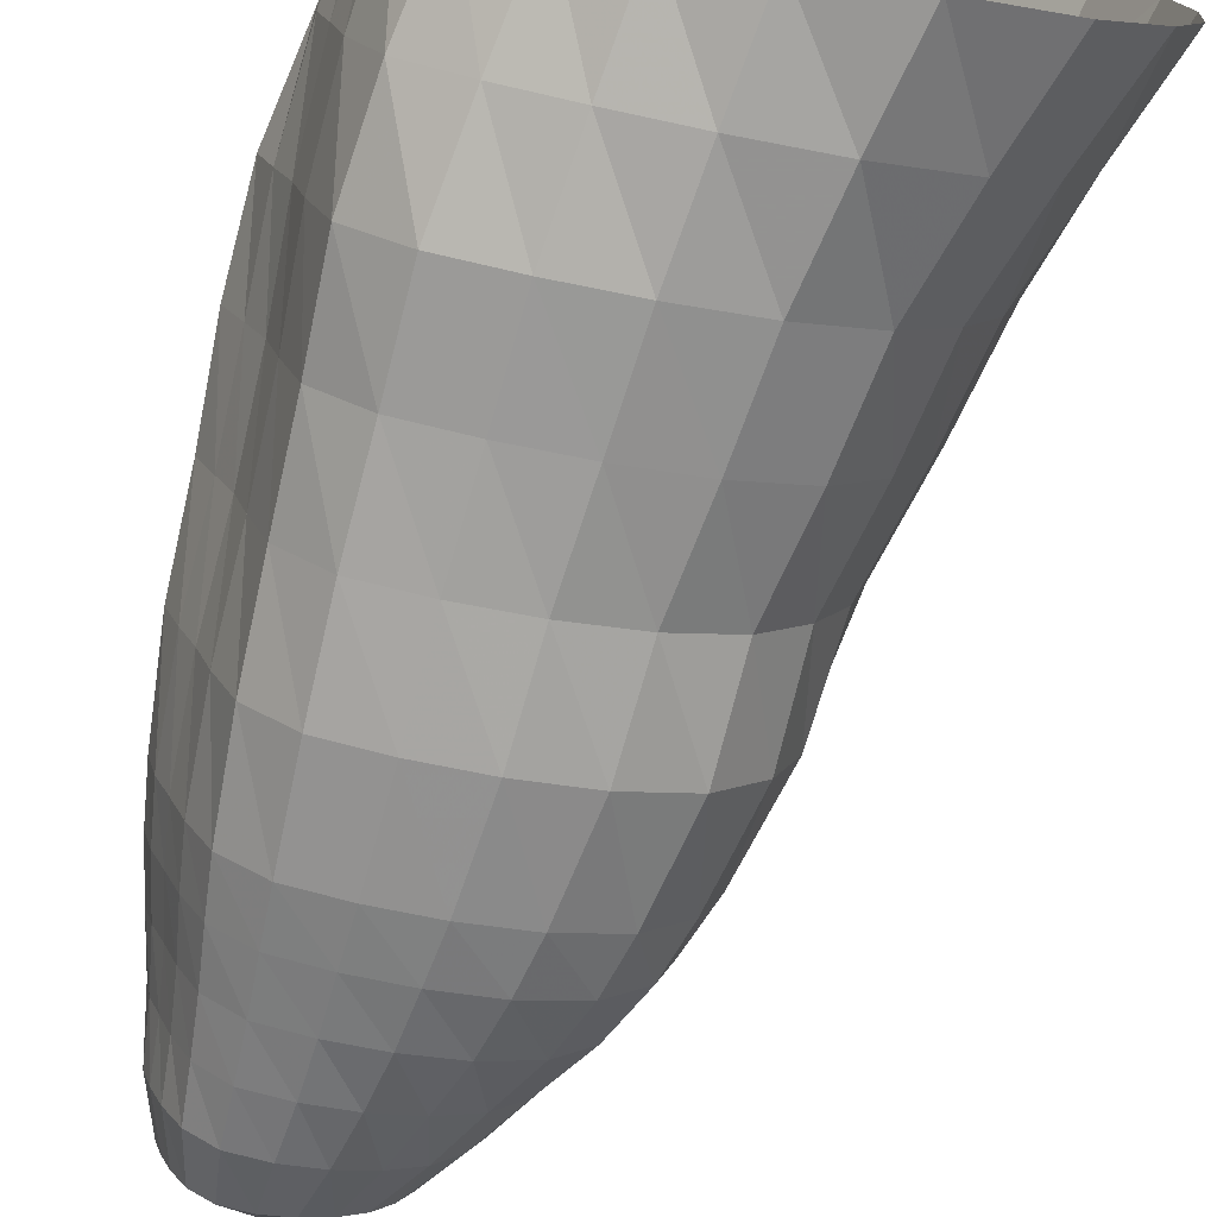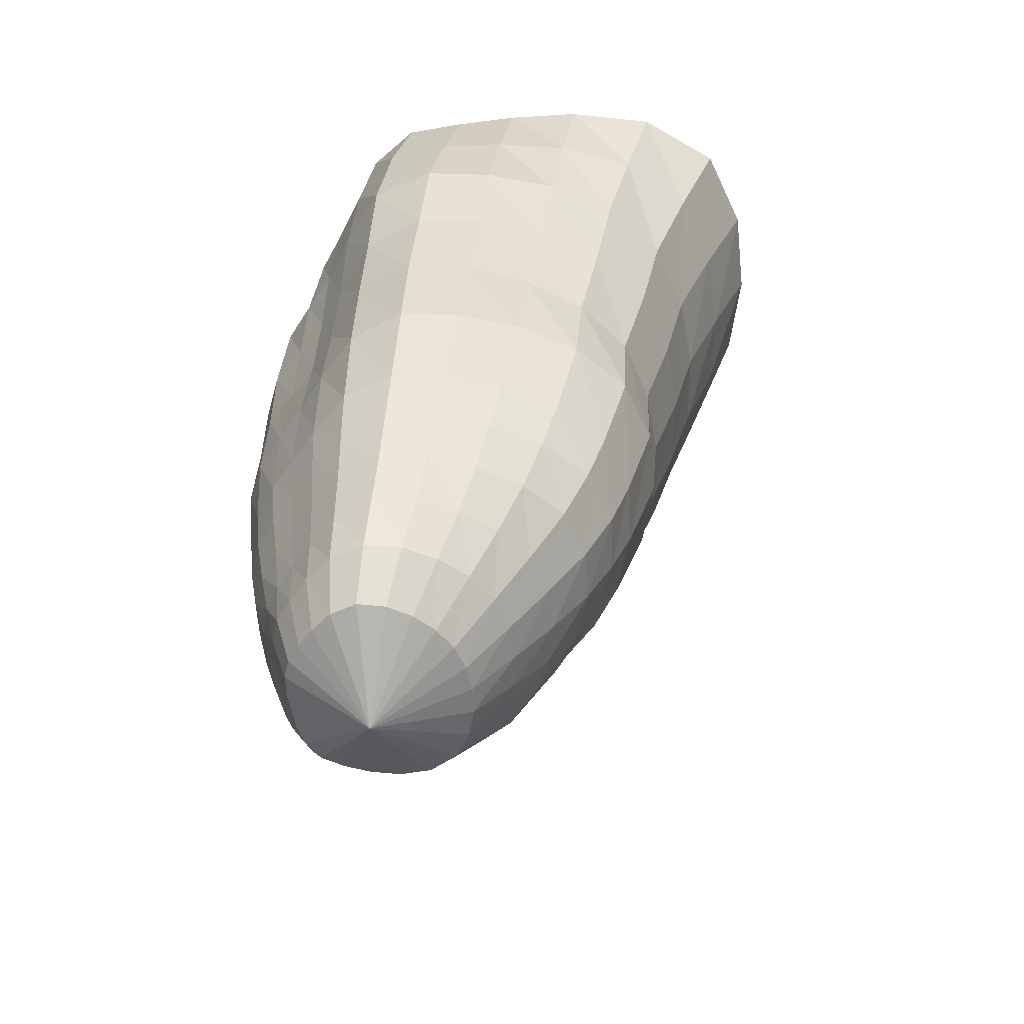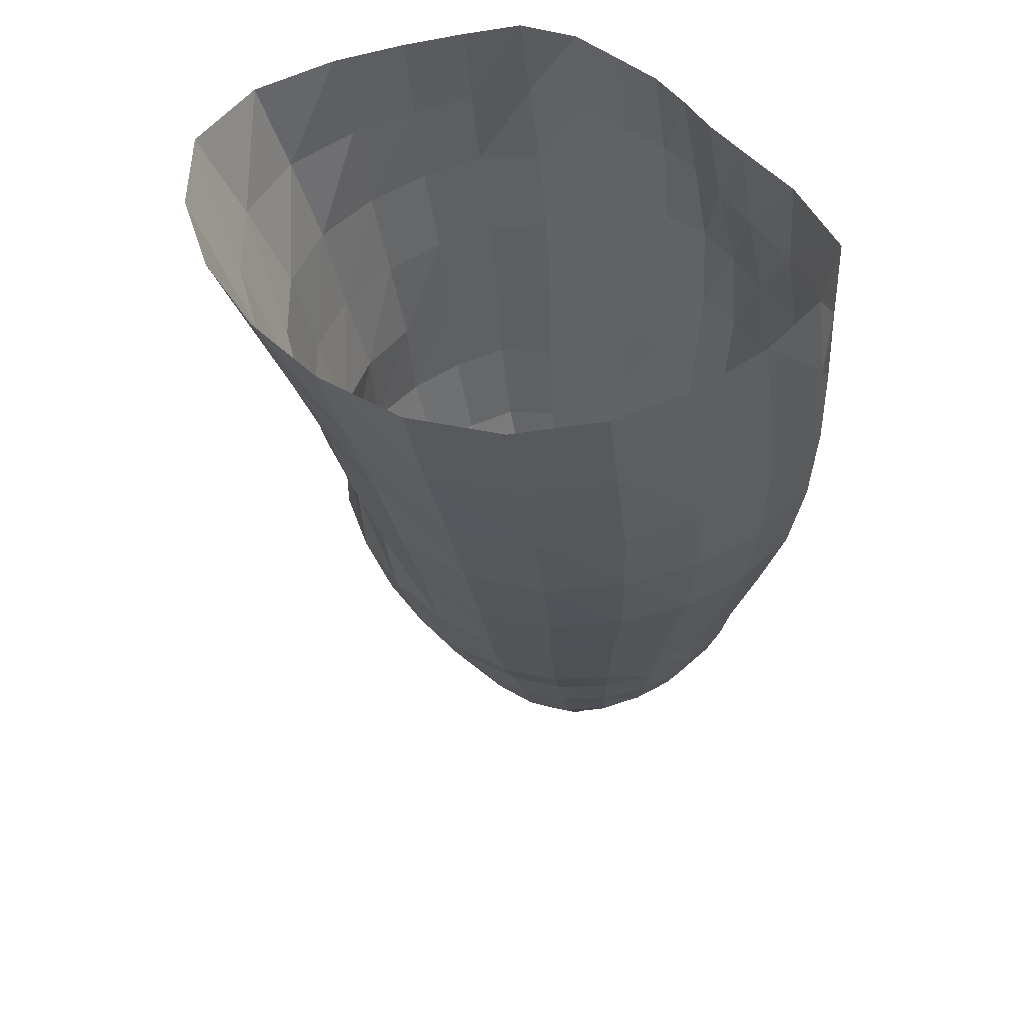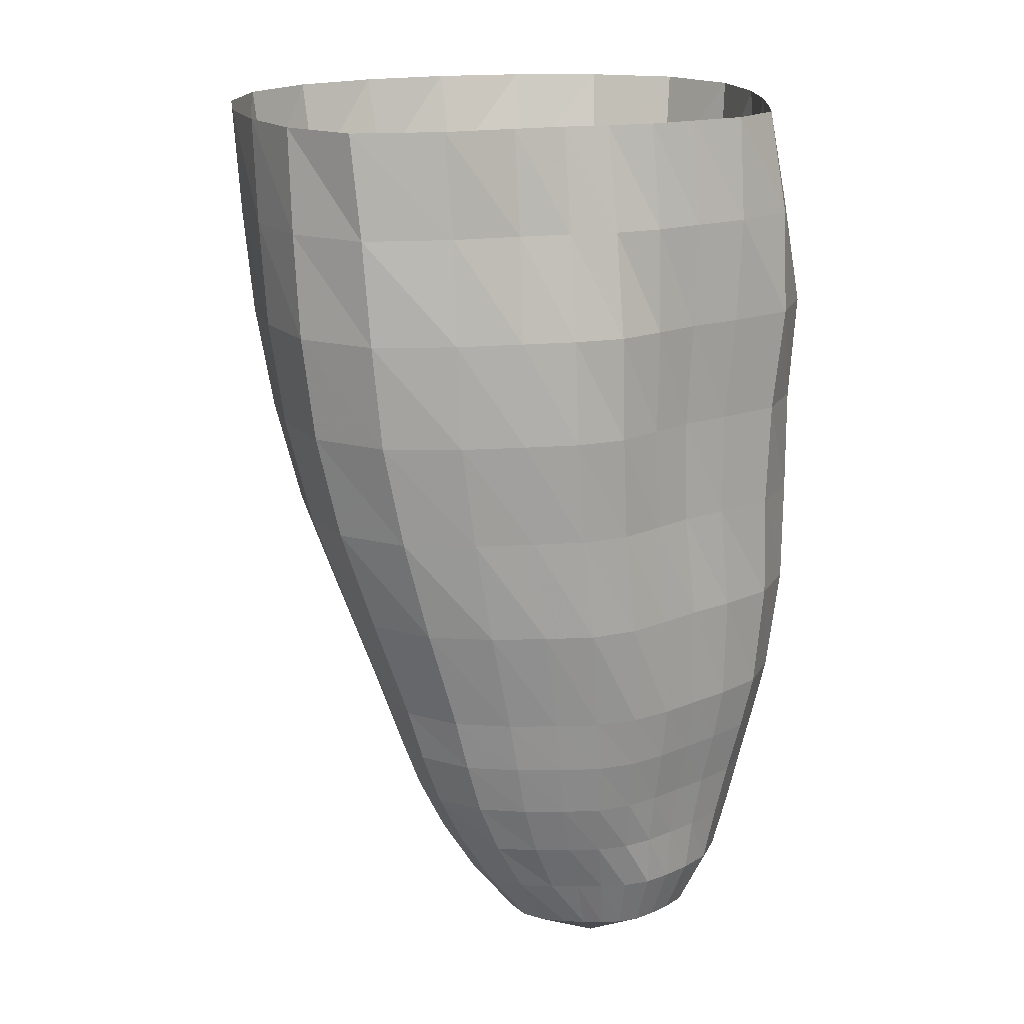
<metadata>
{"format":"obj","ext":"obj","renderer":"f3d","projection":"perspective","resolution":1024,"background":"white","views":[{"elev":-75.3,"azim":169.0,"up":"+Z"},{"elev":-55.0,"azim":166.6,"up":"+Y"},{"elev":49.4,"azim":-37.9,"up":"+Y"},{"elev":17.1,"azim":69.9,"up":"+Y"}]}
</metadata>
<code>
v -0.3018 -0.1385 3.016
v -1.05 -0.1385 3.165
v -1.839 -0.1385 3.164
v -2.651 -0.1385 2.992
v -3.42 -0.1385 2.587
v -3.977 -0.1385 1.907
v -4.273 -0.1385 1.079
v -4.36 -0.1385 0.2145
v -4.262 -0.1385 -0.6482
v -3.962 -0.1385 -1.472
v -3.417 -0.1385 -2.162
v -2.571 -0.1385 -2.439
v -1.722 -0.1385 -2.336
v -1.038 -0.1385 -2.126
v -0.4678 -0.1385 -1.905
v 0.05721 -0.1385 -1.673
v 0.3808 -0.1385 -1.195
v 0.4859 -0.1385 -0.6556
v 0.5699 -0.1385 -0.2057
v 0.5507 -0.1385 0.2263
v 0.5057 -0.1385 0.6415
v 0.5062 -0.1385 1.122
v 0.5157 -0.1385 1.789
v 0.3307 -0.1385 2.615
v -0.1476 -1.086 3.032
v -0.9011 -1.086 3.169
v -1.685 -1.086 3.142
v -2.475 -1.086 2.942
v -3.213 -1.086 2.527
v -3.751 -1.086 1.859
v -4.002 -1.086 1.044
v -4.028 -1.086 0.2112
v -3.878 -1.086 -0.5884
v -3.567 -1.086 -1.333
v -3.074 -1.086 -1.971
v -2.338 -1.086 -2.295
v -1.567 -1.086 -2.318
v -0.8883 -1.086 -2.205
v -0.2844 -1.086 -2.035
v 0.2542 -1.086 -1.759
v 0.5175 -1.086 -1.186
v 0.6377 -1.086 -0.6607
v 0.7506 -1.086 -0.2177
v 0.7795 -1.086 0.2228
v 0.7161 -1.086 0.6543
v 0.6757 -1.086 1.13
v 0.6353 -1.086 1.755
v 0.4475 -1.086 2.555
v -0.01726 -2.034 3.019
v -0.7653 -2.034 3.141
v -1.532 -2.034 3.087
v -2.288 -2.034 2.862
v -2.984 -2.034 2.442
v -3.495 -2.034 1.798
v -3.713 -2.034 1.011
v -3.697 -2.034 0.2195
v -3.52 -2.034 -0.5204
v -3.213 -2.034 -1.198
v -2.767 -2.034 -1.792
v -2.127 -2.034 -2.158
v -1.425 -2.034 -2.285
v -0.7523 -2.034 -2.261
v -0.121 -2.034 -2.129
v 0.3819 -2.034 -1.737
v 0.5824 -2.034 -1.108
v 0.6968 -2.034 -0.6089
v 0.8449 -2.034 -0.1989
v 0.9848 -2.034 0.2307
v 0.966 -2.034 0.693
v 0.8881 -2.034 1.182
v 0.7908 -2.034 1.783
v 0.5553 -2.034 2.514
v 0.03779 -2.982 2.918
v -0.6823 -2.982 3.026
v -1.412 -2.982 2.951
v -2.118 -2.982 2.714
v -2.759 -2.982 2.304
v -3.235 -2.982 1.7
v -3.45 -2.982 0.9666
v -3.449 -2.982 0.2236
v -3.294 -2.982 -0.478
v -3.011 -2.982 -1.126
v -2.59 -2.982 -1.693
v -1.982 -2.982 -2.044
v -1.313 -2.982 -2.173
v -0.6699 -2.982 -2.155
v -0.06432 -2.982 -2.029
v 0.3982 -2.982 -1.619
v 0.5787 -2.982 -1.018
v 0.6967 -2.982 -0.5576
v 0.862 -2.982 -0.1778
v 1.049 -2.982 0.2344
v 1.066 -2.982 0.7014
v 0.9726 -2.982 1.187
v 0.8486 -2.982 1.762
v 0.5905 -2.982 2.435
v 0.07892 -3.93 2.715
v -0.5974 -3.93 2.815
v -1.279 -3.93 2.733
v -1.932 -3.93 2.499
v -2.518 -3.93 2.107
v -2.952 -3.93 1.545
v -3.15 -3.93 0.869
v -3.151 -3.93 0.1838
v -3.012 -3.93 -0.4648
v -2.753 -3.93 -1.065
v -2.366 -3.93 -1.594
v -1.812 -3.93 -1.937
v -1.197 -3.93 -2.092
v -0.5856 -3.93 -2.106
v 0.0007073 -3.93 -1.998
v 0.4294 -3.93 -1.568
v 0.6071 -3.93 -1.003
v 0.7267 -3.93 -0.5667
v 0.8811 -3.93 -0.2008
v 1.045 -3.93 0.1939
v 1.068 -3.93 0.6388
v 0.9677 -3.93 1.095
v 0.8388 -3.93 1.627
v 0.5911 -3.93 2.249
v 0.08429 -4.878 2.405
v -0.5326 -4.878 2.489
v -1.151 -4.878 2.41
v -1.742 -4.878 2.196
v -2.272 -4.878 1.838
v -2.666 -4.878 1.33
v -2.888 -4.878 0.7287
v -2.965 -4.878 0.09614
v -2.908 -4.878 -0.542
v -2.698 -4.878 -1.159
v -2.301 -4.878 -1.681
v -1.724 -4.878 -1.984
v -1.111 -4.878 -2.099
v -0.5217 -4.878 -2.087
v 0.03444 -4.878 -1.973
v 0.4522 -4.878 -1.585
v 0.656 -4.878 -1.075
v 0.79 -4.878 -0.6541
v 0.9357 -4.878 -0.2862
v 1.071 -4.878 0.1058
v 1.098 -4.878 0.5416
v 0.982 -4.878 0.978
v 0.8282 -4.878 1.464
v 0.5653 -4.878 2.004
v 0.08614 -5.826 2.076
v -0.4575 -5.826 2.15
v -1.003 -5.826 2.082
v -1.525 -5.826 1.894
v -1.992 -5.826 1.579
v -2.34 -5.826 1.13
v -2.551 -5.826 0.6035
v -2.646 -5.826 0.0414
v -2.621 -5.826 -0.54
v -2.444 -5.826 -1.11
v -2.072 -5.826 -1.581
v -1.539 -5.826 -1.846
v -0.9807 -5.826 -1.944
v -0.4477 -5.826 -1.932
v 0.05559 -5.826 -1.831
v 0.4438 -5.826 -1.497
v 0.6551 -5.826 -1.056
v 0.794 -5.826 -0.669
v 0.9247 -5.826 -0.3188
v 1.013 -5.826 0.05017
v 1.009 -5.826 0.442
v 0.894 -5.826 0.8284
v 0.7477 -5.826 1.253
v 0.5101 -5.826 1.723
v 0.09894 -6.311 1.938
v -0.4099 -6.311 1.999
v -0.9129 -6.311 1.915
v -1.38 -6.311 1.718
v -1.79 -6.311 1.416
v -2.099 -6.311 1.01
v -2.303 -6.311 0.5416
v -2.418 -6.311 0.03301
v -2.423 -6.311 -0.5081
v -2.277 -6.311 -1.049
v -1.927 -6.311 -1.491
v -1.421 -6.311 -1.731
v -0.8962 -6.311 -1.812
v -0.4008 -6.311 -1.795
v 0.06415 -6.311 -1.697
v 0.4205 -6.311 -1.384
v 0.6176 -6.311 -0.9801
v 0.7487 -6.311 -0.6247
v 0.8724 -6.311 -0.3012
v 0.9594 -6.311 0.0411
v 0.9609 -6.311 0.4074
v 0.8548 -6.311 0.7693
v 0.7161 -6.311 1.165
v 0.4932 -6.311 1.603
v 0.09375 -6.797 1.765
v -0.3684 -6.797 1.824
v -0.8282 -6.797 1.755
v -1.26 -6.797 1.582
v -1.641 -6.797 1.31
v -1.926 -6.797 0.9358
v -2.104 -6.797 0.5009
v -2.189 -6.797 0.03477
v -2.176 -6.797 -0.4509
v -2.033 -6.797 -0.9296
v -1.723 -6.797 -1.327
v -1.28 -6.797 -1.556
v -0.8116 -6.797 -1.647
v -0.3601 -6.797 -1.644
v 0.06777 -6.797 -1.558
v 0.3904 -6.797 -1.261
v 0.5657 -6.797 -0.8862
v 0.6824 -6.797 -0.5617
v 0.7944 -6.797 -0.2683
v 0.8763 -6.797 0.04212
v 0.8813 -6.797 0.3761
v 0.785 -6.797 0.7063
v 0.657 -6.797 1.065
v 0.452 -6.797 1.461
v 0.08796 -7.282 1.526
v -0.313 -7.282 1.59
v -0.7203 -7.282 1.549
v -1.115 -7.282 1.417
v -1.471 -7.282 1.186
v -1.732 -7.282 0.8459
v -1.868 -7.282 0.4427
v -1.901 -7.282 0.02534
v -1.846 -7.282 -0.3865
v -1.7 -7.282 -0.778
v -1.445 -7.282 -1.112
v -1.092 -7.282 -1.334
v -0.7024 -7.282 -1.452
v -0.3056 -7.282 -1.482
v 0.08196 -7.282 -1.417
v 0.3719 -7.282 -1.144
v 0.5321 -7.282 -0.8081
v 0.6385 -7.282 -0.515
v 0.7328 -7.282 -0.2474
v 0.7828 -7.282 0.03177
v 0.7652 -7.282 0.3198
v 0.6767 -7.282 0.6015
v 0.567 -7.282 0.9096
v 0.3942 -7.282 1.254
v 0.08695 -7.768 1.223
v -0.2426 -7.768 1.286
v -0.5826 -7.768 1.262
v -0.917 -7.768 1.16
v -1.221 -7.768 0.9703
v -1.439 -7.768 0.6817
v -1.543 -7.768 0.3391
v -1.556 -7.768 -0.009889
v -1.498 -7.768 -0.3471
v -1.371 -7.768 -0.6635
v -1.164 -7.768 -0.9354
v -0.8863 -7.768 -1.133
v -0.5715 -7.768 -1.258
v -0.2363 -7.768 -1.307
v 0.09878 -7.768 -1.257
v 0.3584 -7.768 -1.037
v 0.5161 -7.768 -0.7586
v 0.6203 -7.768 -0.5003
v 0.6942 -7.768 -0.2545
v 0.6888 -7.768 -0.004511
v 0.631 -7.768 0.2287
v 0.5482 -7.768 0.4506
v 0.4598 -7.768 0.6958
v 0.3281 -7.768 0.9818
v 0.04809 -8.253 0.8435
v -0.1827 -8.253 0.8917
v -0.43 -8.253 0.9042
v -0.6964 -8.253 0.8706
v -0.9583 -8.253 0.7561
v -1.139 -8.253 0.5325
v -1.204 -8.253 0.2537
v -1.186 -8.253 -0.02038
v -1.116 -8.253 -0.2711
v -1.008 -8.253 -0.4984
v -0.8557 -8.253 -0.6964
v -0.6577 -8.253 -0.8491
v -0.4291 -8.253 -0.9546
v -0.1782 -8.253 -1.004
v 0.07743 -8.253 -0.9715
v 0.2778 -8.253 -0.8074
v 0.4018 -8.253 -0.5975
v 0.4841 -8.253 -0.3996
v 0.5422 -8.253 -0.2098
v 0.5387 -8.253 -0.01625
v 0.4916 -8.253 0.1639
v 0.4217 -8.253 0.3317
v 0.3424 -8.253 0.5074
v 0.2294 -8.253 0.6959
v -0.2578 -8.739 -0.02271
f 289 265 266
f 289 266 267
f 289 267 268
f 289 268 269
f 289 269 270
f 289 270 271
f 289 271 272
f 289 272 273
f 289 273 274
f 289 274 275
f 289 275 276
f 289 276 277
f 289 277 278
f 289 278 279
f 289 279 280
f 289 280 281
f 289 281 282
f 289 282 283
f 289 283 284
f 289 284 285
f 289 285 286
f 289 286 287
f 289 287 288
f 289 288 265
f 265 241 242
f 265 242 266
f 266 242 243
f 266 243 267
f 267 243 244
f 267 244 268
f 268 244 245
f 268 245 269
f 269 245 246
f 269 246 270
f 270 246 247
f 270 247 271
f 271 247 248
f 271 248 272
f 272 248 249
f 272 249 273
f 273 249 250
f 273 250 274
f 274 250 251
f 274 251 275
f 275 251 252
f 275 252 276
f 276 252 253
f 276 253 277
f 277 253 254
f 277 254 278
f 278 254 255
f 278 255 279
f 279 255 256
f 279 256 280
f 280 256 257
f 280 257 281
f 281 257 258
f 281 258 282
f 282 258 259
f 282 259 283
f 283 259 260
f 283 260 284
f 284 260 261
f 284 261 285
f 285 261 262
f 285 262 286
f 286 262 263
f 286 263 287
f 287 263 264
f 287 264 288
f 288 264 241
f 288 241 265
f 241 217 218
f 241 218 242
f 242 218 219
f 242 219 243
f 243 219 220
f 243 220 244
f 244 220 221
f 244 221 245
f 245 221 222
f 245 222 246
f 246 222 223
f 246 223 247
f 247 223 224
f 247 224 248
f 248 224 225
f 248 225 249
f 249 225 226
f 249 226 250
f 250 226 227
f 250 227 251
f 251 227 228
f 251 228 252
f 252 228 229
f 252 229 253
f 253 229 230
f 253 230 254
f 254 230 231
f 254 231 255
f 255 231 232
f 255 232 256
f 256 232 233
f 256 233 257
f 257 233 234
f 257 234 258
f 258 234 235
f 258 235 259
f 259 235 236
f 259 236 260
f 260 236 237
f 260 237 261
f 261 237 238
f 261 238 262
f 262 238 239
f 262 239 263
f 263 239 240
f 263 240 264
f 264 240 217
f 264 217 241
f 217 193 194
f 217 194 218
f 218 194 195
f 218 195 219
f 219 195 196
f 219 196 220
f 220 196 197
f 220 197 221
f 221 197 198
f 221 198 222
f 222 198 199
f 222 199 223
f 223 199 200
f 223 200 224
f 224 200 201
f 224 201 225
f 225 201 202
f 225 202 226
f 226 202 203
f 226 203 227
f 227 203 204
f 227 204 228
f 228 204 205
f 228 205 229
f 229 205 206
f 229 206 230
f 230 206 207
f 230 207 231
f 231 207 208
f 231 208 232
f 232 208 209
f 232 209 233
f 233 209 210
f 233 210 234
f 234 210 211
f 234 211 235
f 235 211 212
f 235 212 236
f 236 212 213
f 236 213 237
f 237 213 214
f 237 214 238
f 238 214 215
f 238 215 239
f 239 215 216
f 239 216 240
f 240 216 193
f 240 193 217
f 193 169 170
f 193 170 194
f 194 170 171
f 194 171 195
f 195 171 172
f 195 172 196
f 196 172 173
f 196 173 197
f 197 173 174
f 197 174 198
f 198 174 175
f 198 175 199
f 199 175 176
f 199 176 200
f 200 176 177
f 200 177 201
f 201 177 178
f 201 178 202
f 202 178 179
f 202 179 203
f 203 179 180
f 203 180 204
f 204 180 181
f 204 181 205
f 205 181 182
f 205 182 206
f 206 182 183
f 206 183 207
f 207 183 184
f 207 184 208
f 208 184 185
f 208 185 209
f 209 185 186
f 209 186 210
f 210 186 187
f 210 187 211
f 211 187 188
f 211 188 212
f 212 188 189
f 212 189 213
f 213 189 190
f 213 190 214
f 214 190 191
f 214 191 215
f 215 191 192
f 215 192 216
f 216 192 169
f 216 169 193
f 169 145 146
f 169 146 170
f 170 146 147
f 170 147 171
f 171 147 148
f 171 148 172
f 172 148 149
f 172 149 173
f 173 149 150
f 173 150 174
f 174 150 151
f 174 151 175
f 175 151 152
f 175 152 176
f 176 152 153
f 176 153 177
f 177 153 154
f 177 154 178
f 178 154 155
f 178 155 179
f 179 155 156
f 179 156 180
f 180 156 157
f 180 157 181
f 181 157 158
f 181 158 182
f 182 158 159
f 182 159 183
f 183 159 160
f 183 160 184
f 184 160 161
f 184 161 185
f 185 161 162
f 185 162 186
f 186 162 163
f 186 163 187
f 187 163 164
f 187 164 188
f 188 164 165
f 188 165 189
f 189 165 166
f 189 166 190
f 190 166 167
f 190 167 191
f 191 167 168
f 191 168 192
f 192 168 145
f 192 145 169
f 145 121 122
f 145 122 146
f 146 122 123
f 146 123 147
f 147 123 124
f 147 124 148
f 148 124 125
f 148 125 149
f 149 125 126
f 149 126 150
f 150 126 127
f 150 127 151
f 151 127 128
f 151 128 152
f 152 128 129
f 152 129 153
f 153 129 130
f 153 130 154
f 154 130 131
f 154 131 155
f 155 131 132
f 155 132 156
f 156 132 133
f 156 133 157
f 157 133 134
f 157 134 158
f 158 134 135
f 158 135 159
f 159 135 136
f 159 136 160
f 160 136 137
f 160 137 161
f 161 137 138
f 161 138 162
f 162 138 139
f 162 139 163
f 163 139 140
f 163 140 164
f 164 140 141
f 164 141 165
f 165 141 142
f 165 142 166
f 166 142 143
f 166 143 167
f 167 143 144
f 167 144 168
f 168 144 121
f 168 121 145
f 121 97 98
f 121 98 122
f 122 98 99
f 122 99 123
f 123 99 100
f 123 100 124
f 124 100 101
f 124 101 125
f 125 101 102
f 125 102 126
f 126 102 103
f 126 103 127
f 127 103 104
f 127 104 128
f 128 104 105
f 128 105 129
f 129 105 106
f 129 106 130
f 130 106 107
f 130 107 131
f 131 107 108
f 131 108 132
f 132 108 109
f 132 109 133
f 133 109 110
f 133 110 134
f 134 110 111
f 134 111 135
f 135 111 112
f 135 112 136
f 136 112 113
f 136 113 137
f 137 113 114
f 137 114 138
f 138 114 115
f 138 115 139
f 139 115 116
f 139 116 140
f 140 116 117
f 140 117 141
f 141 117 118
f 141 118 142
f 142 118 119
f 142 119 143
f 143 119 120
f 143 120 144
f 144 120 97
f 144 97 121
f 97 73 74
f 97 74 98
f 98 74 75
f 98 75 99
f 99 75 76
f 99 76 100
f 100 76 77
f 100 77 101
f 101 77 78
f 101 78 102
f 102 78 79
f 102 79 103
f 103 79 80
f 103 80 104
f 104 80 81
f 104 81 105
f 105 81 82
f 105 82 106
f 106 82 83
f 106 83 107
f 107 83 84
f 107 84 108
f 108 84 85
f 108 85 109
f 109 85 86
f 109 86 110
f 110 86 87
f 110 87 111
f 111 87 88
f 111 88 112
f 112 88 89
f 112 89 113
f 113 89 90
f 113 90 114
f 114 90 91
f 114 91 115
f 115 91 92
f 115 92 116
f 116 92 93
f 116 93 117
f 117 93 94
f 117 94 118
f 118 94 95
f 118 95 119
f 119 95 96
f 119 96 120
f 120 96 73
f 120 73 97
f 73 49 50
f 73 50 74
f 74 50 51
f 74 51 75
f 75 51 52
f 75 52 76
f 76 52 53
f 76 53 77
f 77 53 54
f 77 54 78
f 78 54 55
f 78 55 79
f 79 55 56
f 79 56 80
f 80 56 57
f 80 57 81
f 81 57 58
f 81 58 82
f 82 58 59
f 82 59 83
f 83 59 60
f 83 60 84
f 84 60 61
f 84 61 85
f 85 61 62
f 85 62 86
f 86 62 63
f 86 63 87
f 87 63 64
f 87 64 88
f 88 64 65
f 88 65 89
f 89 65 66
f 89 66 90
f 90 66 67
f 90 67 91
f 91 67 68
f 91 68 92
f 92 68 69
f 92 69 93
f 93 69 70
f 93 70 94
f 94 70 71
f 94 71 95
f 95 71 72
f 95 72 96
f 96 72 49
f 96 49 73
f 49 25 26
f 49 26 50
f 50 26 27
f 50 27 51
f 51 27 28
f 51 28 52
f 52 28 29
f 52 29 53
f 53 29 30
f 53 30 54
f 54 30 31
f 54 31 55
f 55 31 32
f 55 32 56
f 56 32 33
f 56 33 57
f 57 33 34
f 57 34 58
f 58 34 35
f 58 35 59
f 59 35 36
f 59 36 60
f 60 36 37
f 60 37 61
f 61 37 38
f 61 38 62
f 62 38 39
f 62 39 63
f 63 39 40
f 63 40 64
f 64 40 41
f 64 41 65
f 65 41 42
f 65 42 66
f 66 42 43
f 66 43 67
f 67 43 44
f 67 44 68
f 68 44 45
f 68 45 69
f 69 45 46
f 69 46 70
f 70 46 47
f 70 47 71
f 71 47 48
f 71 48 72
f 72 48 25
f 72 25 49
f 25 1 2
f 25 2 26
f 26 2 3
f 26 3 27
f 27 3 4
f 27 4 28
f 28 4 5
f 28 5 29
f 29 5 6
f 29 6 30
f 30 6 7
f 30 7 31
f 31 7 8
f 31 8 32
f 32 8 9
f 32 9 33
f 33 9 10
f 33 10 34
f 34 10 11
f 34 11 35
f 35 11 12
f 35 12 36
f 36 12 13
f 36 13 37
f 37 13 14
f 37 14 38
f 38 14 15
f 38 15 39
f 39 15 16
f 39 16 40
f 40 16 17
f 40 17 41
f 41 17 18
f 41 18 42
f 42 18 19
f 42 19 43
f 43 19 20
f 43 20 44
f 44 20 21
f 44 21 45
f 45 21 22
f 45 22 46
f 46 22 23
f 46 23 47
f 47 23 24
f 47 24 48
f 48 24 1
f 48 1 25

</code>
